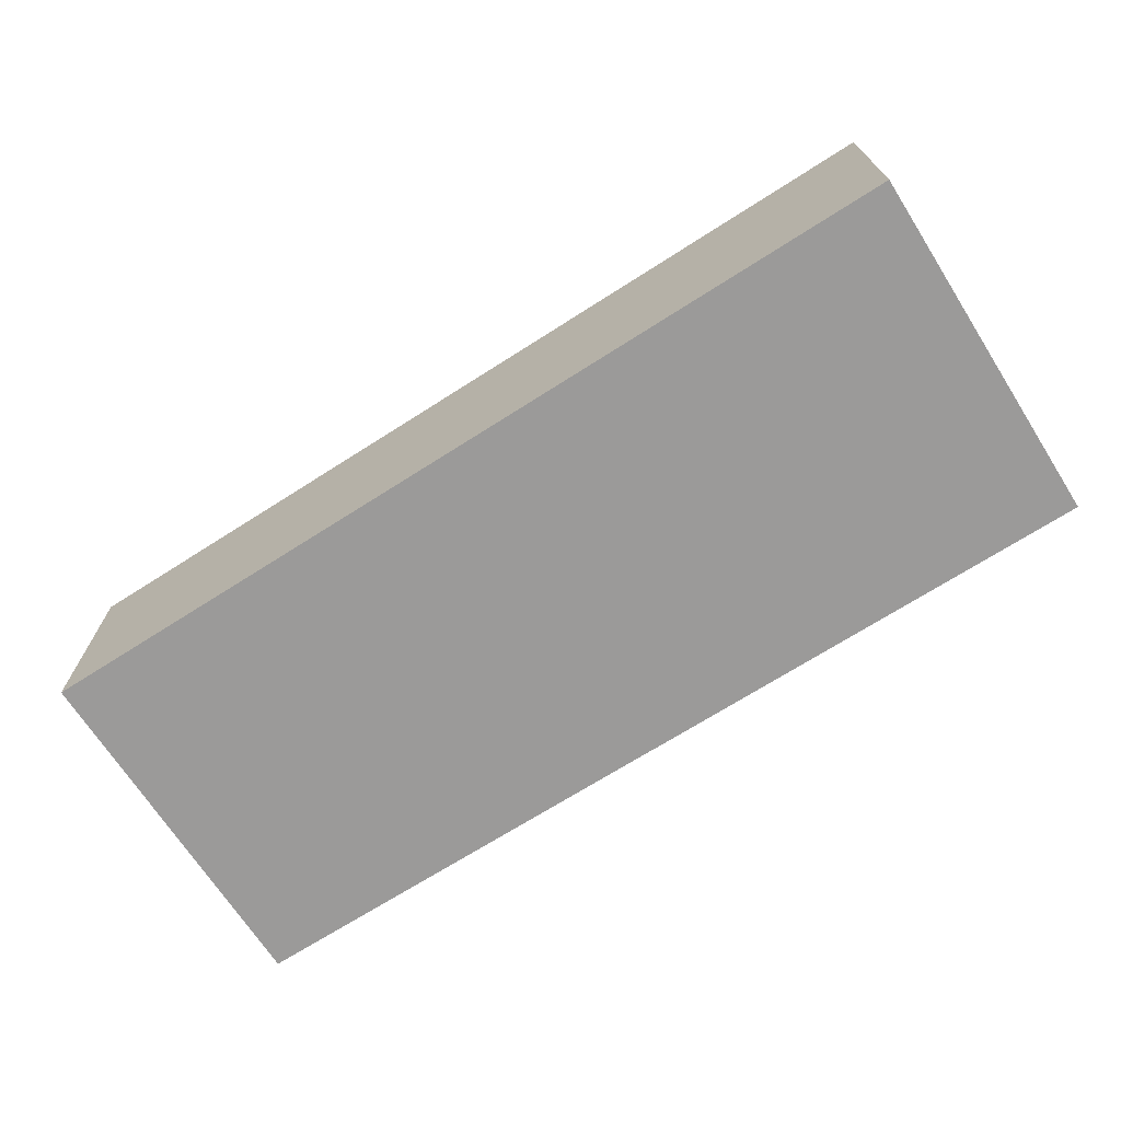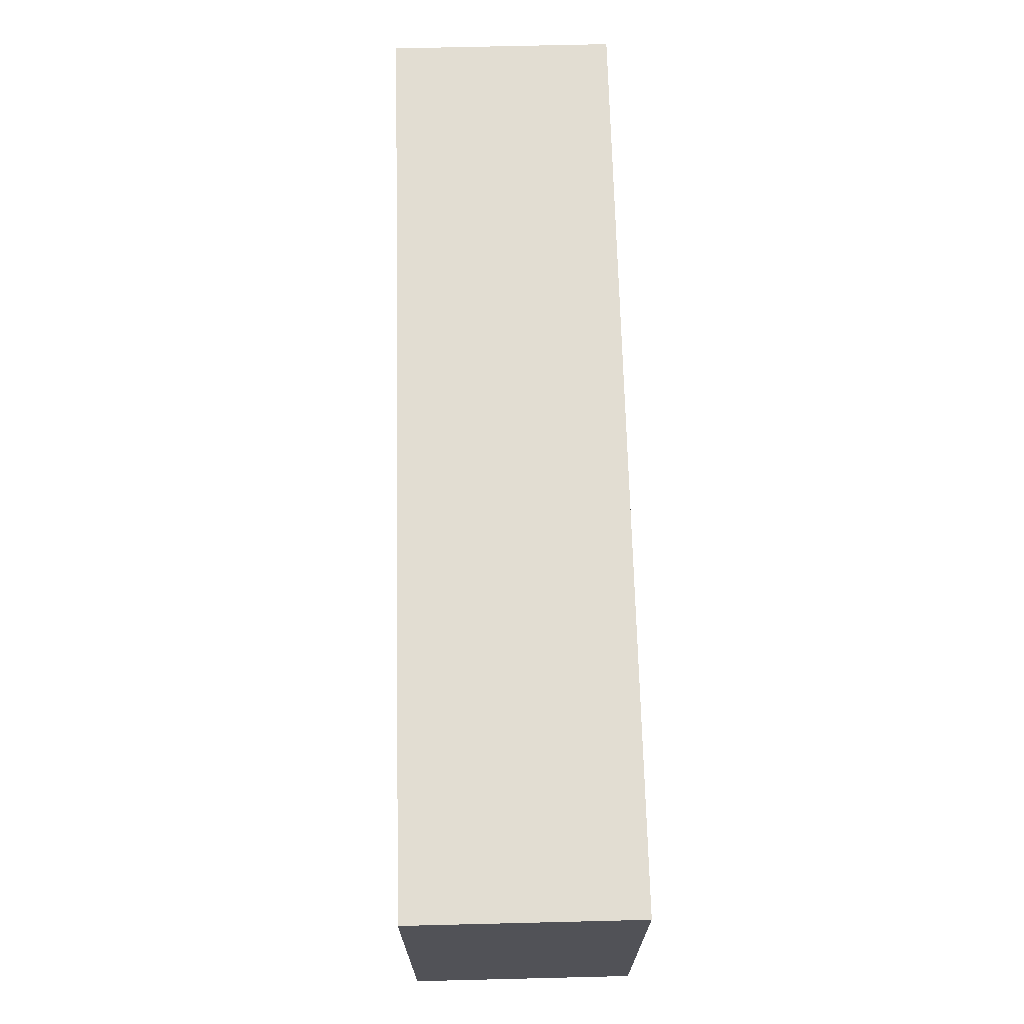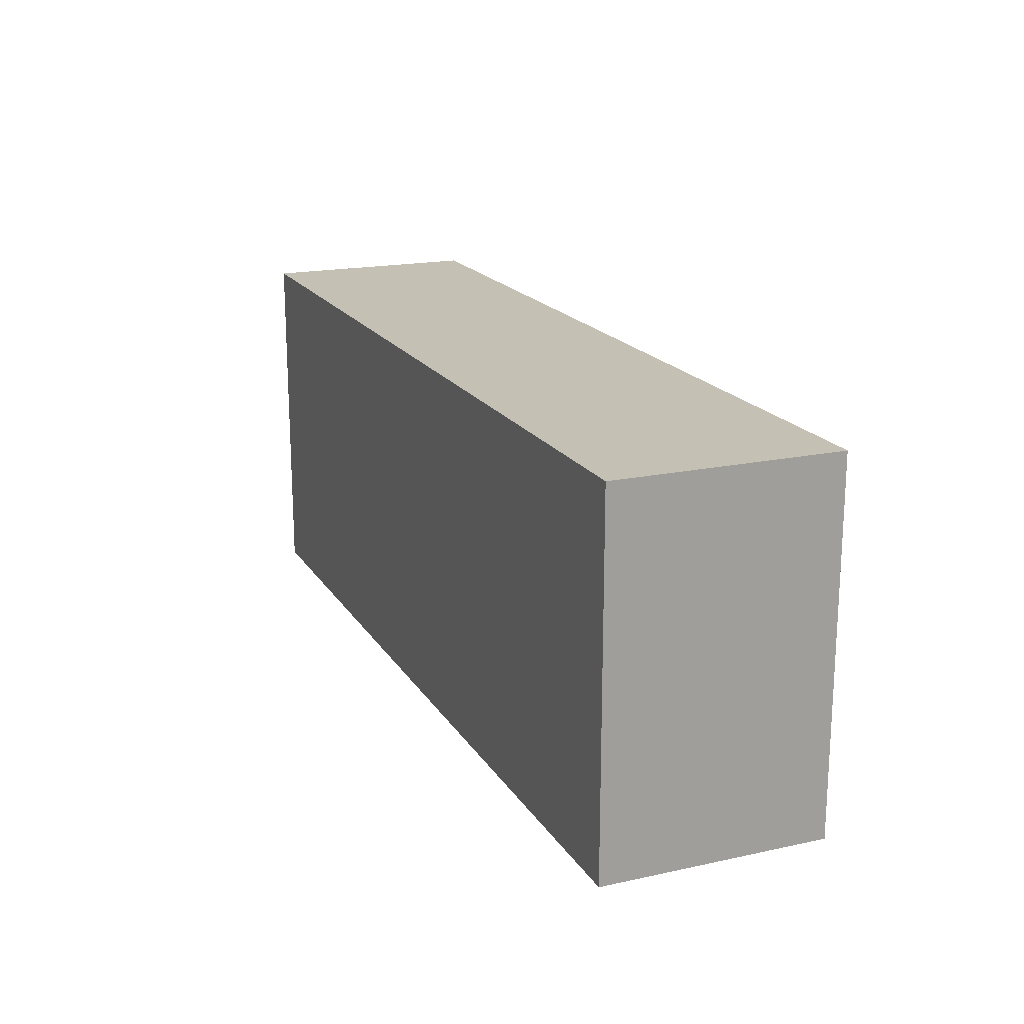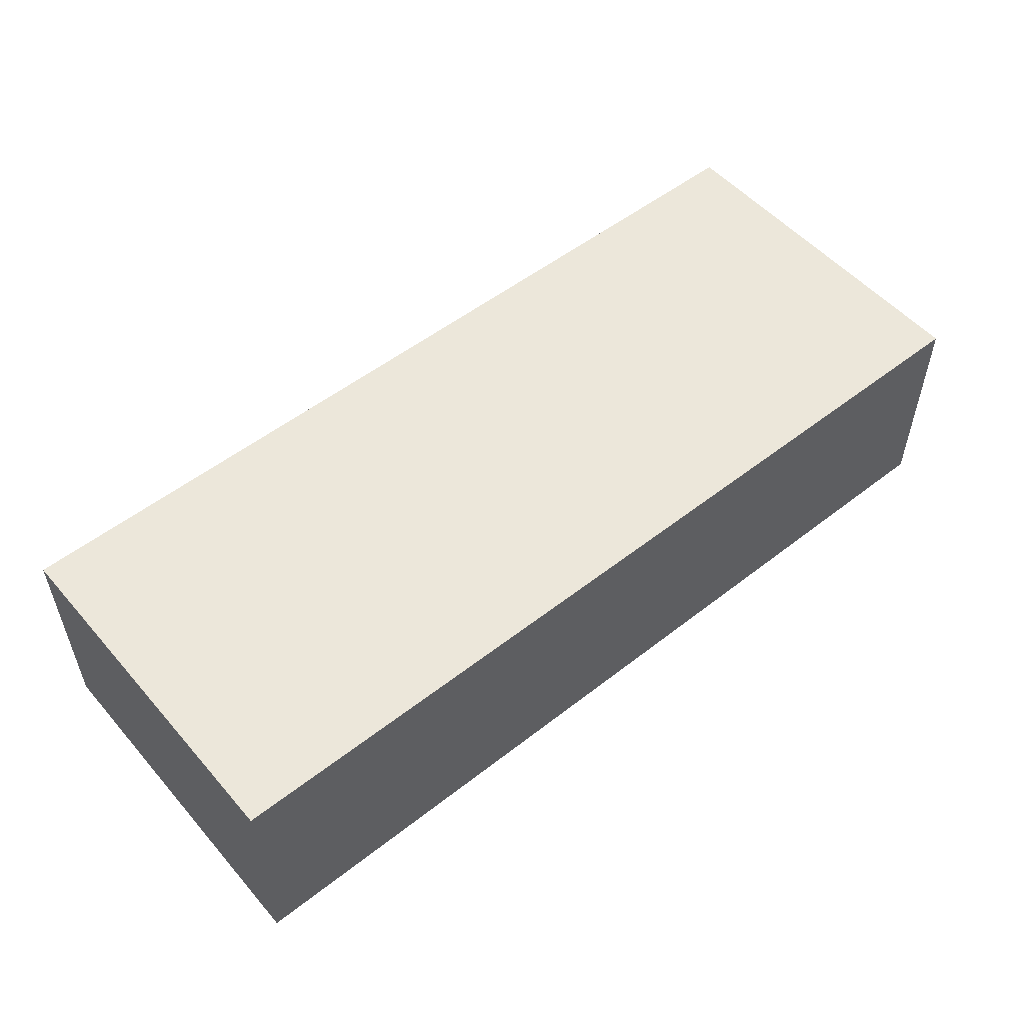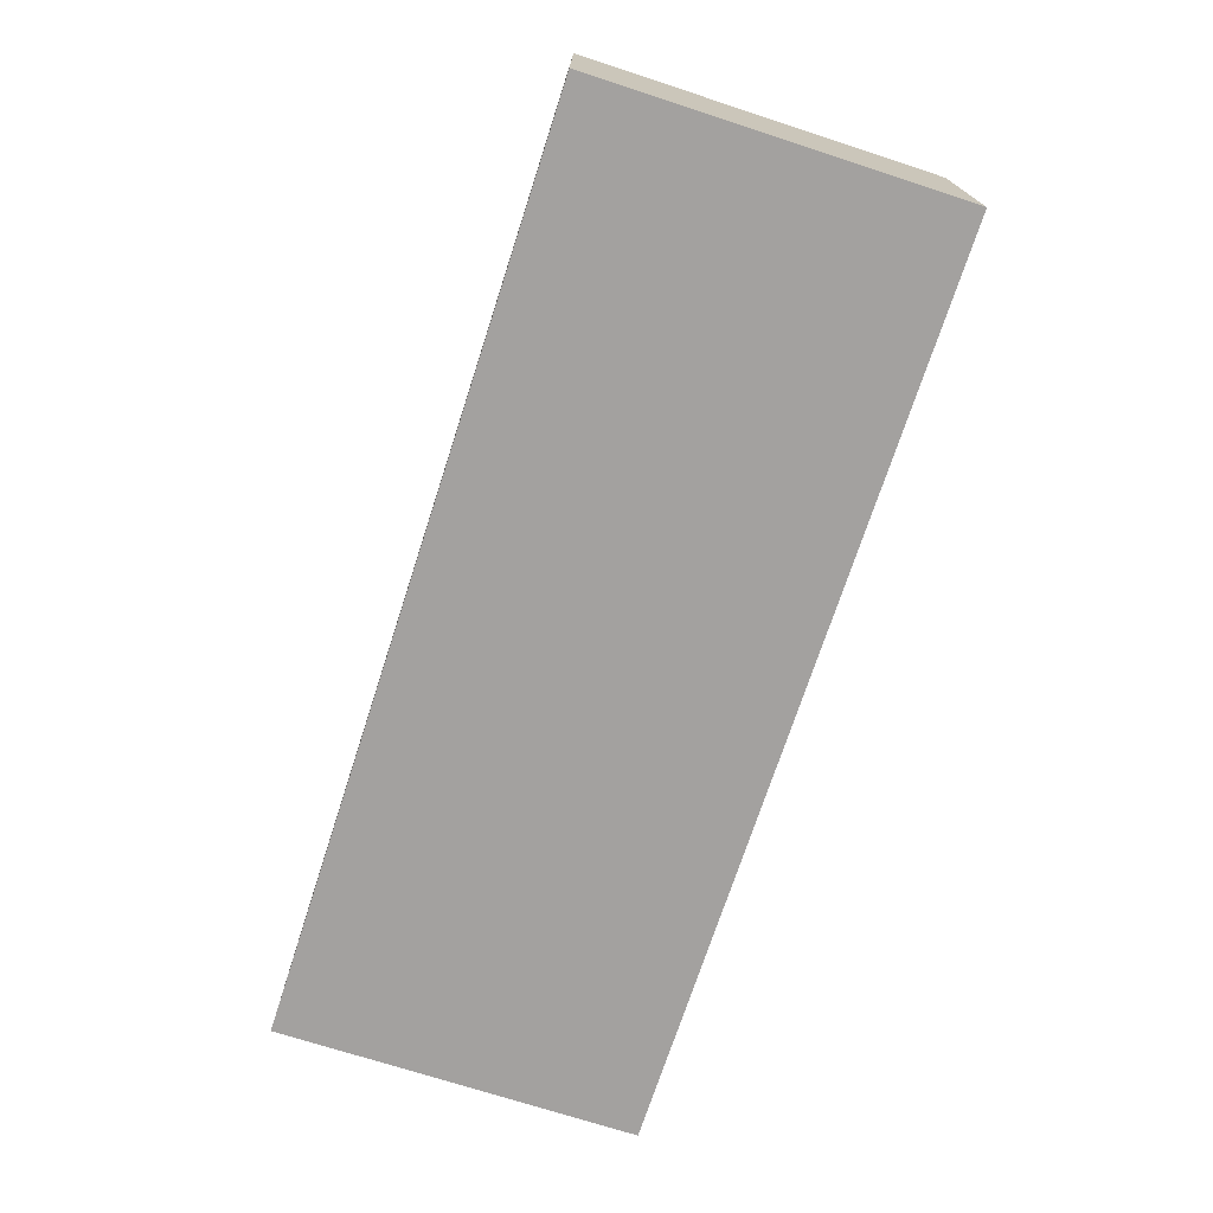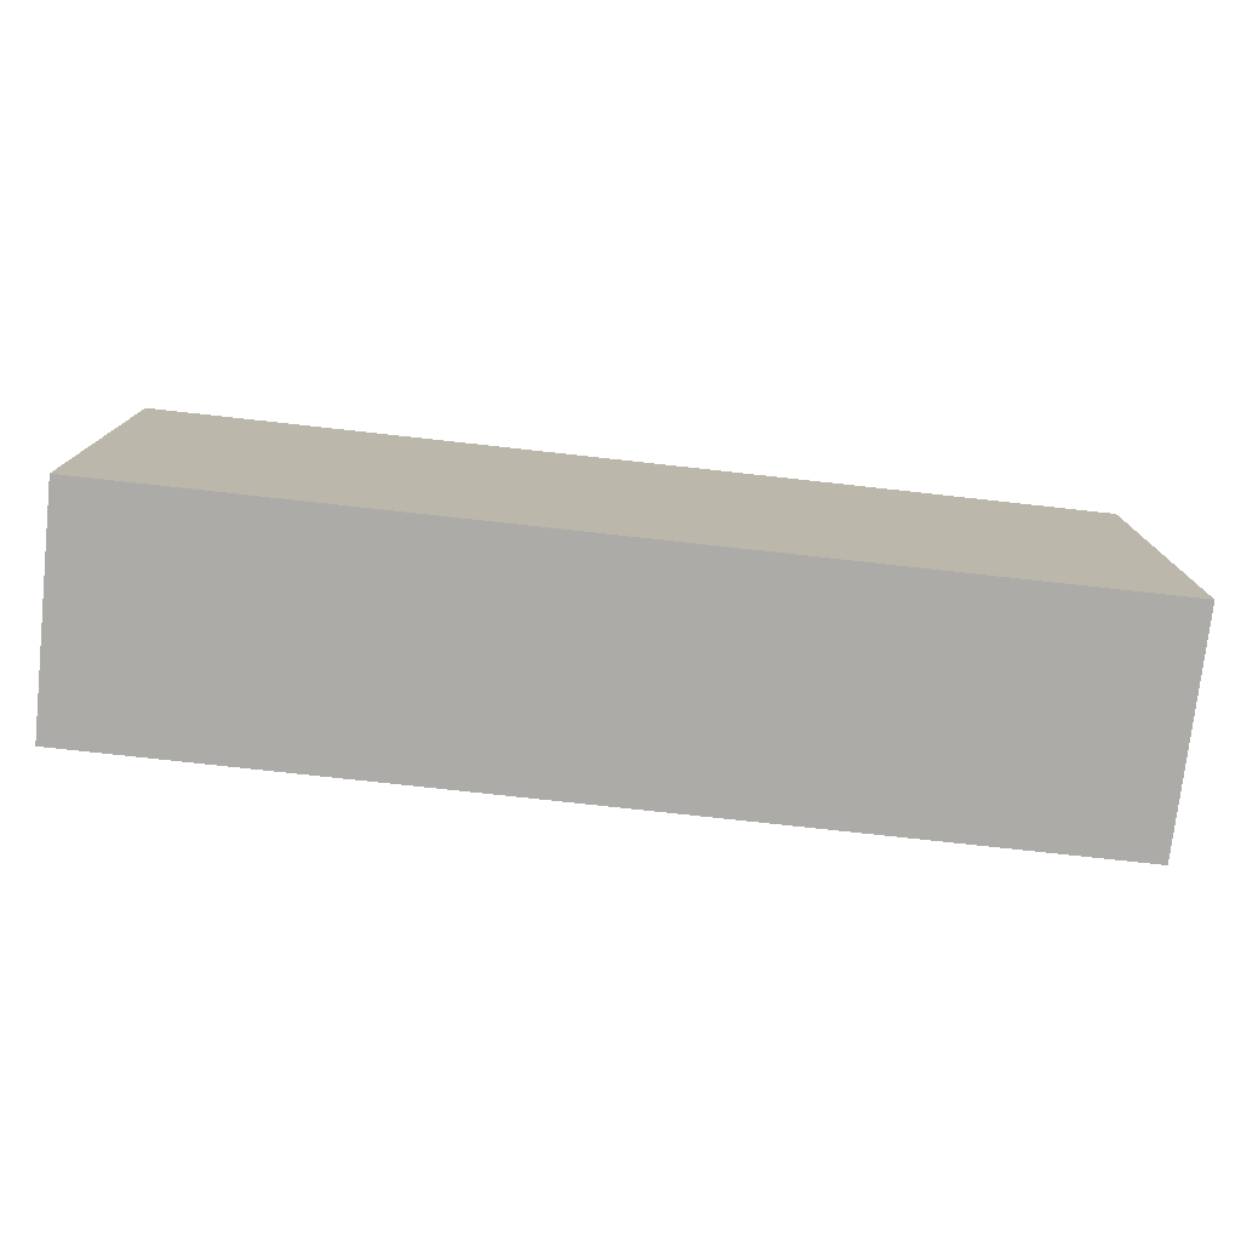
<metadata>
{"format":"obj","ext":"obj","renderer":"f3d","projection":"perspective","resolution":1024,"background":"white","views":[{"elev":-69.5,"azim":-147.4,"up":"+Z"},{"elev":68.3,"azim":88.6,"up":"+Y"},{"elev":18.4,"azim":67.4,"up":"+Y"},{"elev":53.1,"azim":-39.9,"up":"+Z"},{"elev":-72.3,"azim":-108.0,"up":"+Z"},{"elev":-76.5,"azim":-6.3,"up":"+Y"}]}
</metadata>
<code>
o Cube.005_Cube.006
v -0.2206 -0.02151 1.405
v -0.2206 -0.02151 1.298
v 0.2206 -0.02151 1.405
v 0.2206 -0.02151 1.298
v -0.2206 -0.1951 1.405
v -0.2206 -0.1951 1.298
v 0.2206 -0.1951 1.405
v 0.2206 -0.1951 1.298
f 6 5 1
f 2 1 3
f 2 4 8
f 3 1 5
f 4 3 7
f 5 6 8
f 6 1 2
f 2 3 4
f 2 8 6
f 3 5 7
f 4 7 8
f 5 8 7

</code>
